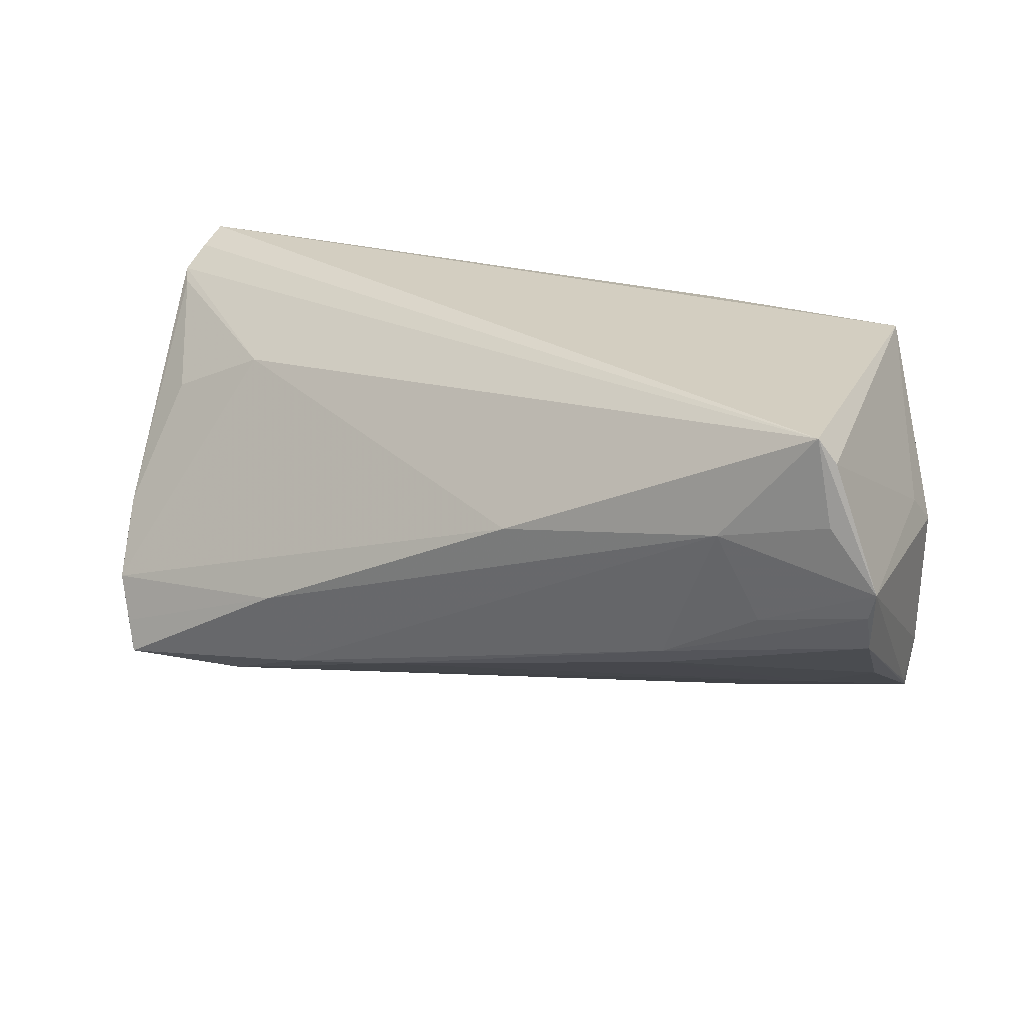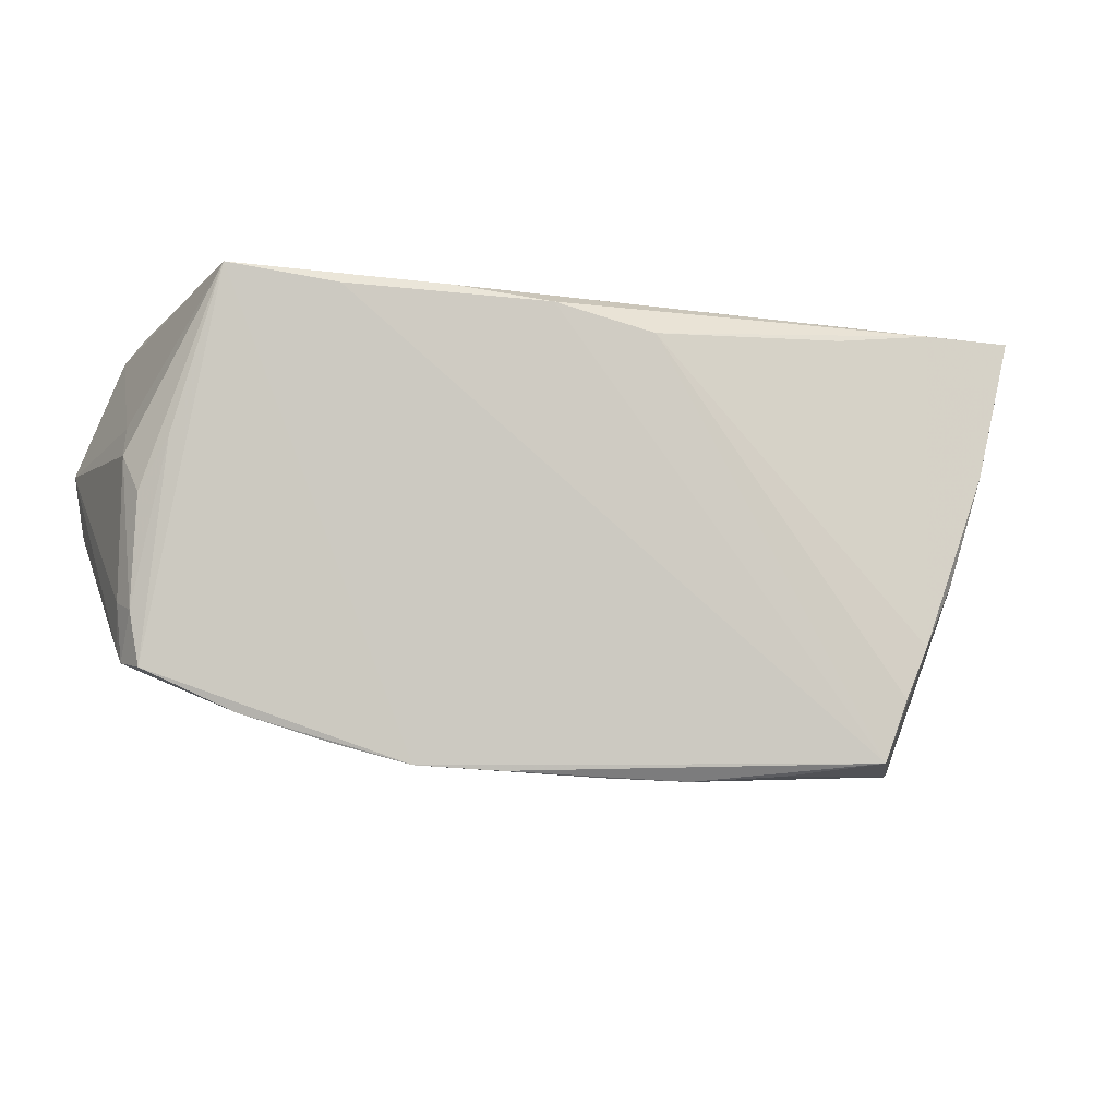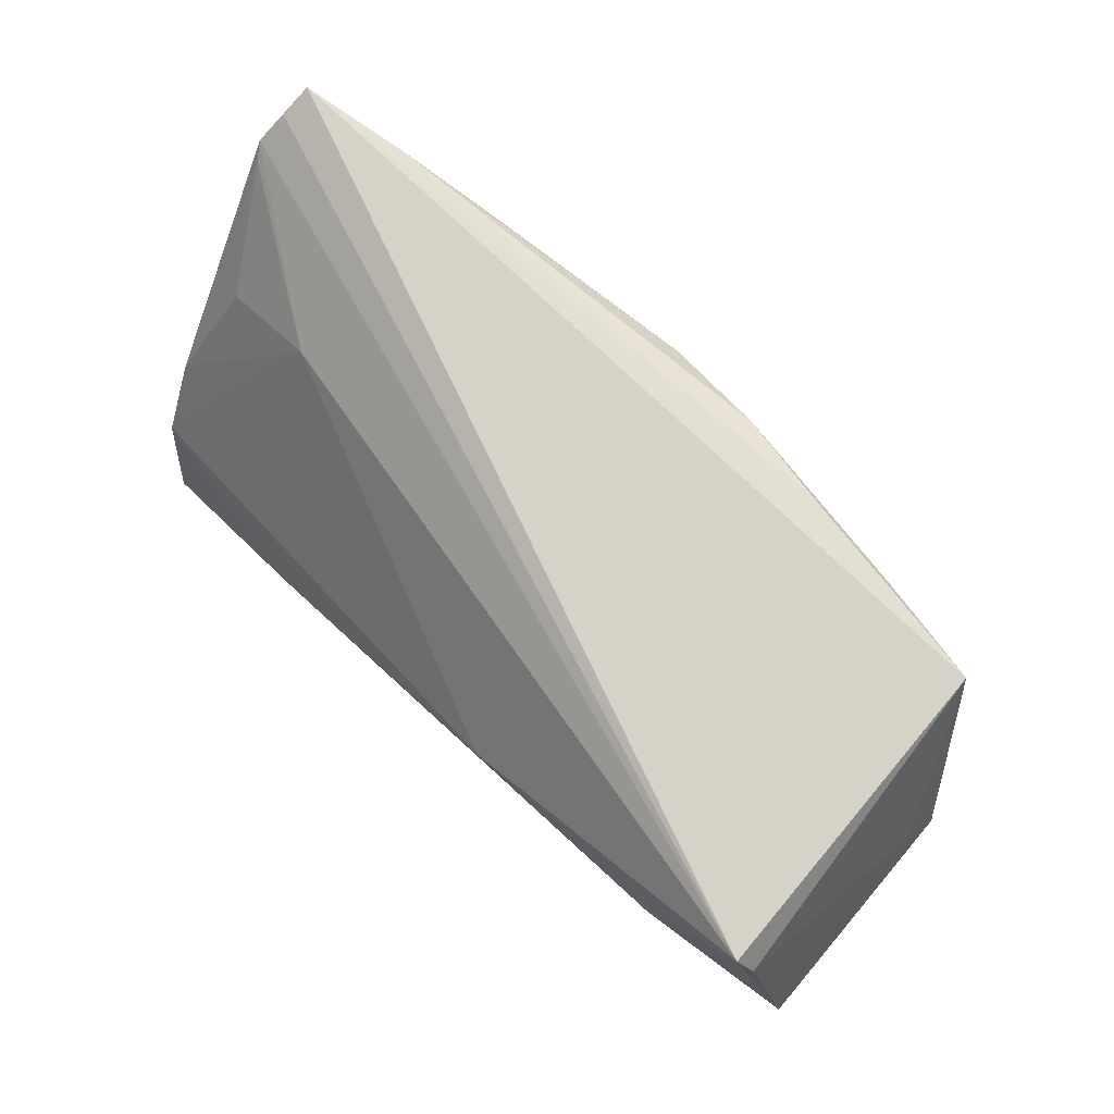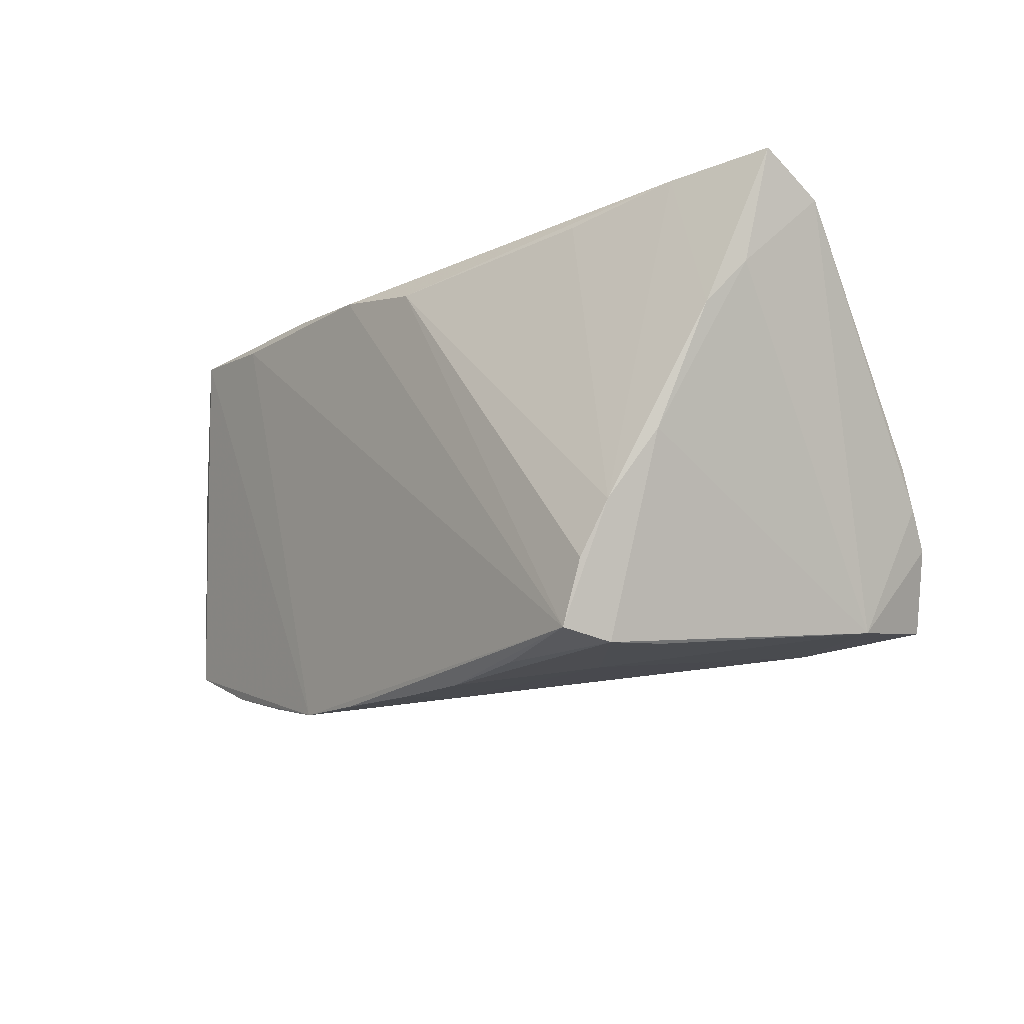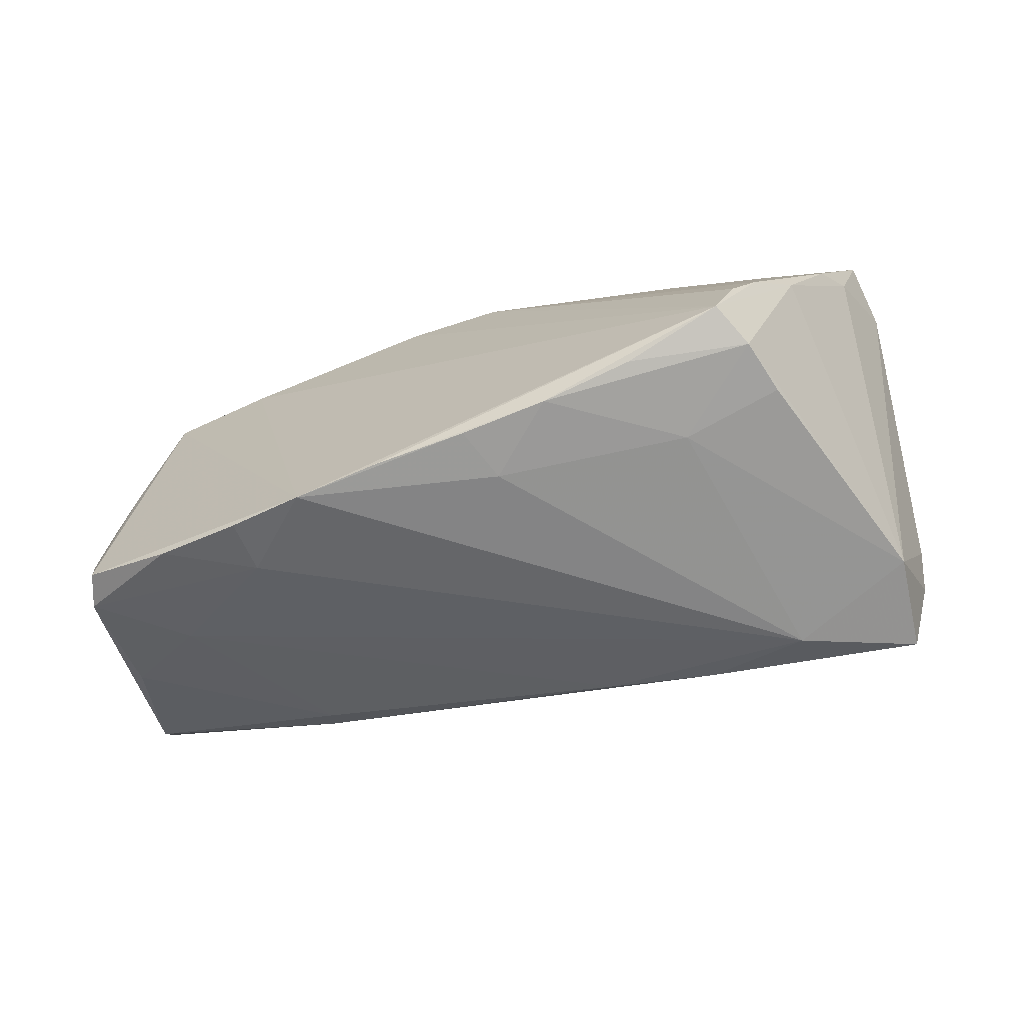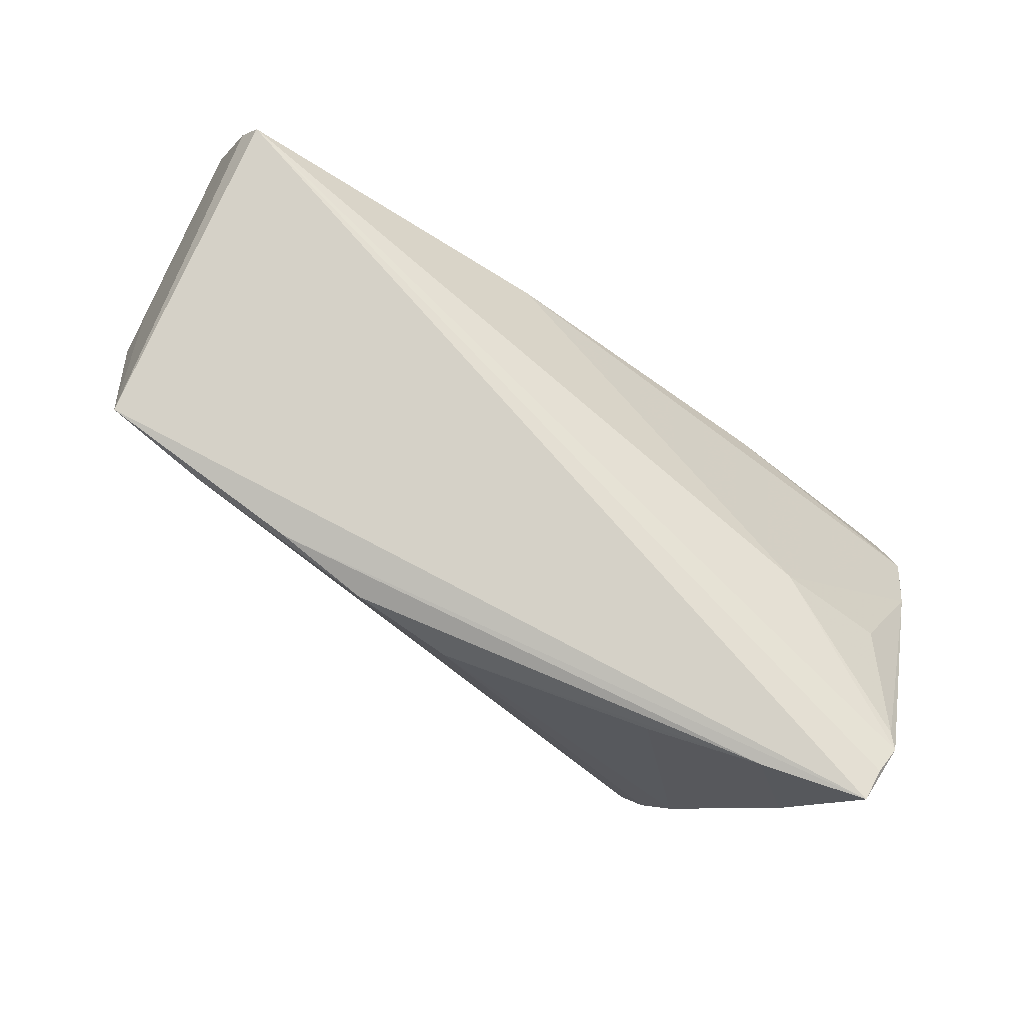
<metadata>
{"format":"obj","ext":"obj","renderer":"f3d","projection":"perspective","resolution":1024,"background":"white","views":[{"elev":25.0,"azim":-153.8,"up":"+Y"},{"elev":-9.2,"azim":-20.2,"up":"+Y"},{"elev":77.5,"azim":-136.0,"up":"+Y"},{"elev":-17.7,"azim":43.4,"up":"+Y"},{"elev":-75.3,"azim":14.6,"up":"+Y"},{"elev":78.7,"azim":28.3,"up":"+Y"}]}
</metadata>
<code>
v -0.05439 -0.01957 0.009153
v 0.03761 0.01617 -0.007088
v -0.0523 0.01628 -0.02479
v 0.05408 -0.005253 -0.01595
v 0.05224 -0.01424 -0.02242
v -0.05708 -0.0001398 -0.02101
v -0.05006 0.02695 -0.02448
v -0.03401 0.02513 0.01901
v 0.03035 0.02381 0.01991
v -0.02347 -0.03033 0.01486
v -0.013 -0.03089 0.01656
v 0.03269 -0.02951 0.02494
v 0.04843 -0.02376 -0.02608
v 0.0218 -0.01929 -0.02518
v 0.05056 0.007857 0.01915
v -0.0581 0.008328 -0.02364
v 0.03542 -0.03081 0.01963
v 0.03764 -0.0302 0.01303
v -0.04724 0.02695 0.01652
v 0.009455 -0.03189 0.01925
v -0.05722 0.004935 -0.02317
v -0.02069 0.02584 0.02029
v 0.05075 0.009976 -0.006651
v 0.04448 -0.006935 0.02119
v 0.02073 -0.03114 0.02127
v -0.05219 0.007057 0.0122
v -0.04413 0.00214 -0.02414
v 0.001678 -0.03103 0.01127
v 0.05343 -0.009781 -0.01881
v 0.008147 -0.01683 -0.02422
v -0.04323 -0.0246 0.01078
v 0.04441 0.02632 0.01747
v -0.01132 0.008482 -0.02681
v -0.04492 -0.01714 -0.002848
v -0.0327 -0.02784 0.01281
v 0.05389 0.01323 0.01561
v 0.03918 -0.01512 0.02419
v -0.05572 -0.01872 0.004746
v 0.05771 0.02514 0.01114
v -0.0392 0.01328 -0.02646
v -0.05496 -0.0102 -0.008869
v 0.03567 -0.02172 0.02518
v 0.04991 -0.01987 -0.02465
v 0.05738 0.02112 0.005647
v -0.0564 -0.01174 0.004949
v -0.05641 0.005523 0.005879
v -0.05543 0.009698 0.001571
v 0.02547 -0.03059 0.01008
v -0.03193 -0.005208 -0.02389
v -0.05221 0.02391 -0.02376
v -0.0555 -0.01297 0.008604
v -0.03133 -0.008077 -0.02165
v -0.05596 -0.01714 0.002943
v -0.03179 -0.02547 0.006063
v -0.05514 0.0006904 0.009436
v 0.05751 0.02695 0.01524
v -0.001178 -0.03154 0.0178
v 0.0339 -0.02529 -0.02125
v 0.05859 0.02241 0.007493
v 0.04878 -0.02592 -0.01392
v 0.02441 -0.009496 -0.02681
v 0.003702 0.02143 0.02354
v -0.008863 0.02437 0.02245
f 10 19 1
f 56 7 19
f 50 7 16
f 19 7 50
f 8 19 10
f 10 12 8
f 6 49 52
f 2 7 59
f 5 2 4
f 59 56 36
f 16 7 3
f 3 40 16
f 7 40 3
f 33 40 7
f 7 2 33
f 2 5 33
f 59 7 39
f 39 56 59
f 7 56 39
f 16 40 27
f 40 49 27
f 52 49 30
f 54 58 10
f 45 46 16
f 19 46 55
f 47 50 16
f 16 46 47
f 19 50 47
f 47 46 19
f 4 2 23
f 15 36 56
f 29 5 4
f 29 4 59
f 61 33 5
f 40 33 61
f 11 12 10
f 11 20 12
f 12 20 25
f 48 18 17
f 17 20 48
f 17 25 20
f 12 25 17
f 63 8 12
f 12 62 63
f 21 6 16
f 16 27 21
f 49 6 21
f 21 27 49
f 14 30 49
f 14 49 40
f 13 58 14
f 58 30 14
f 14 61 13
f 40 61 14
f 10 1 31
f 26 1 19
f 19 55 26
f 59 4 44
f 4 23 44
f 44 2 59
f 44 23 2
f 62 37 9
f 60 17 18
f 59 36 60
f 60 29 59
f 5 29 60
f 60 18 48
f 13 5 60
f 60 58 13
f 48 58 60
f 43 5 13
f 13 61 43
f 43 61 5
f 28 58 48
f 48 20 28
f 10 58 28
f 36 15 24
f 24 60 36
f 17 60 24
f 15 37 24
f 12 17 24
f 24 37 12
f 22 56 19
f 19 8 22
f 8 63 22
f 35 54 10
f 10 31 35
f 35 31 54
f 1 26 51
f 51 26 55
f 46 45 51
f 51 55 46
f 42 62 12
f 12 37 42
f 42 37 62
f 32 63 62
f 62 9 32
f 56 22 32
f 32 22 63
f 32 15 56
f 32 37 15
f 32 9 37
f 20 11 57
f 57 28 20
f 57 11 10
f 10 28 57
f 54 31 38
f 38 31 1
f 1 51 38
f 38 51 45
f 54 38 34
f 58 54 34
f 34 30 58
f 52 30 34
f 16 6 53
f 6 38 53
f 53 45 16
f 53 38 45
f 41 38 6
f 41 34 38
f 41 6 52
f 52 34 41

</code>
